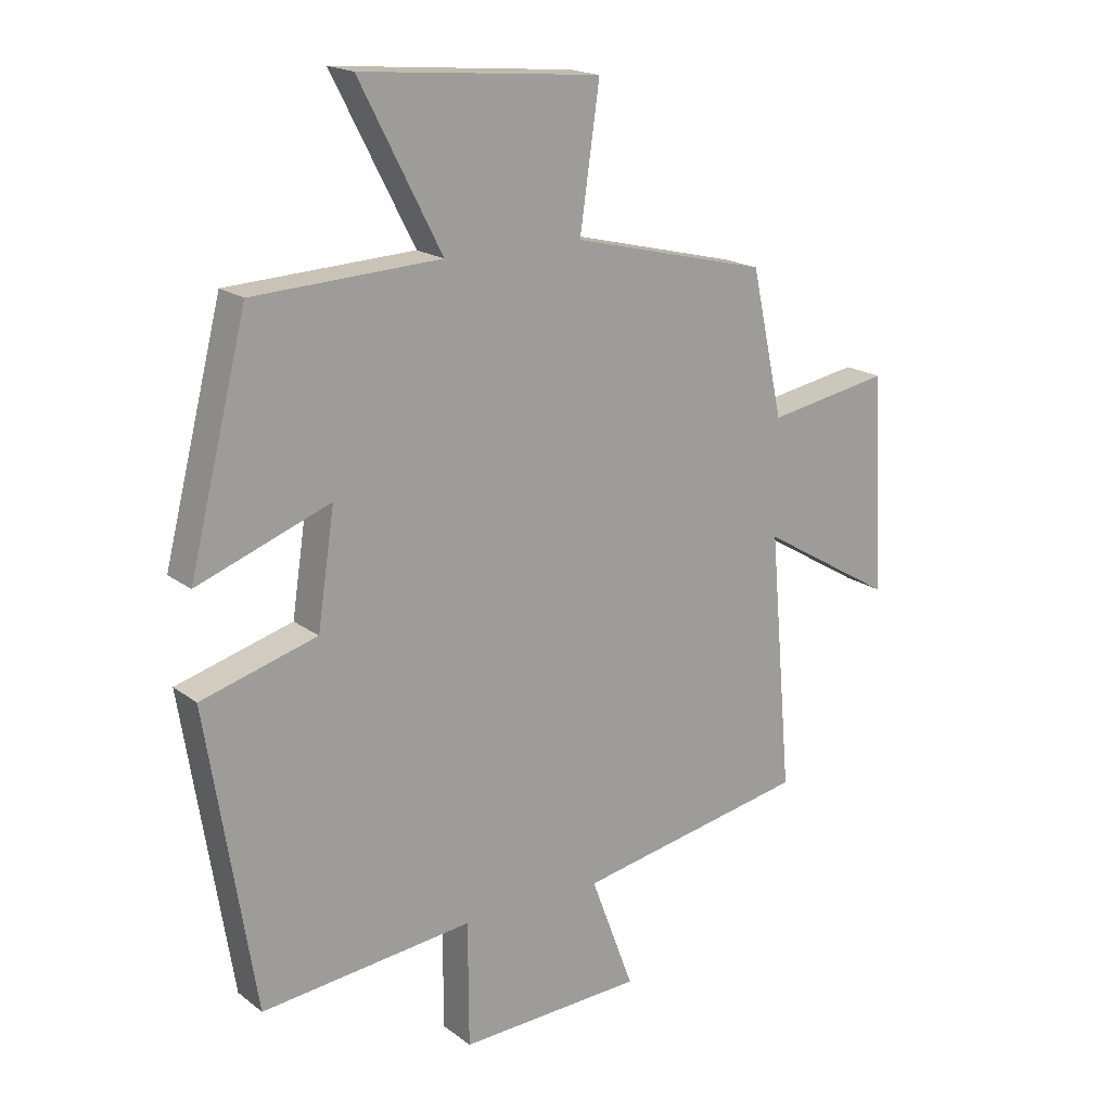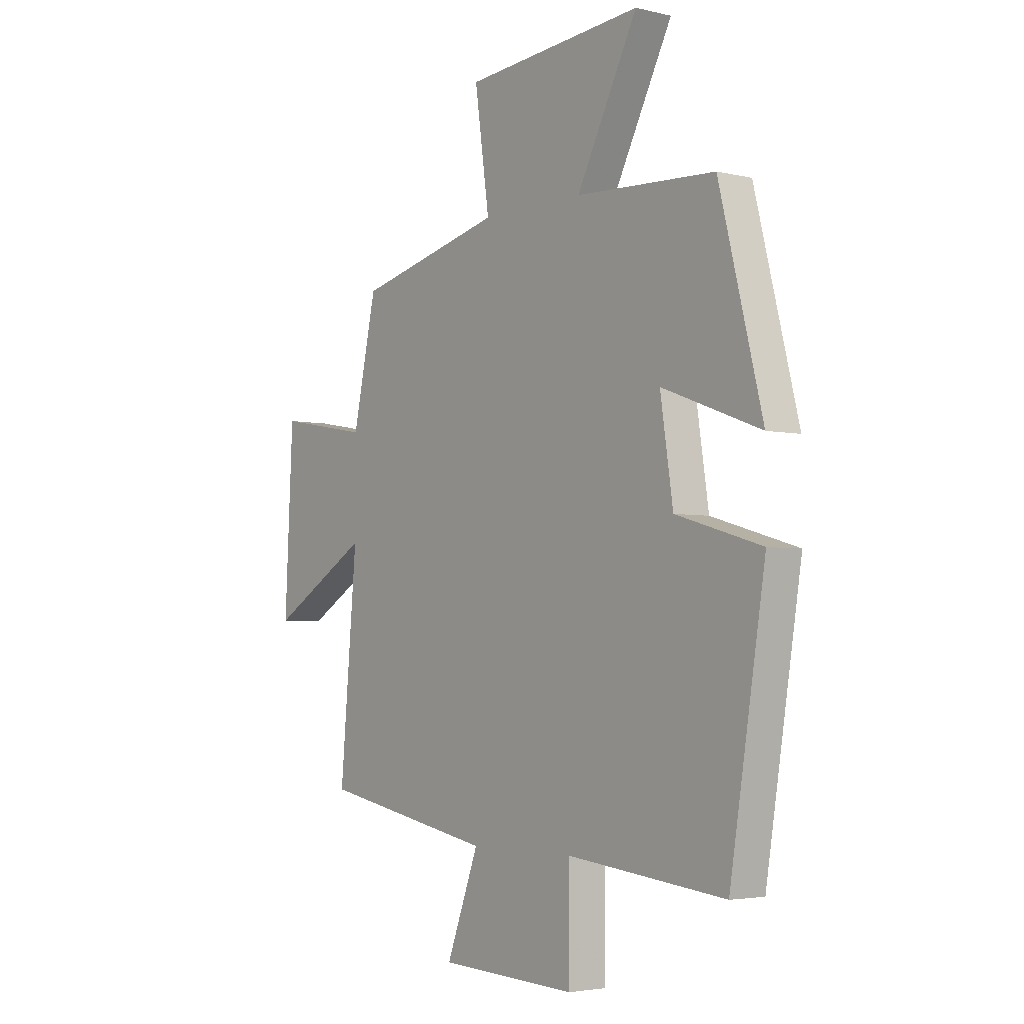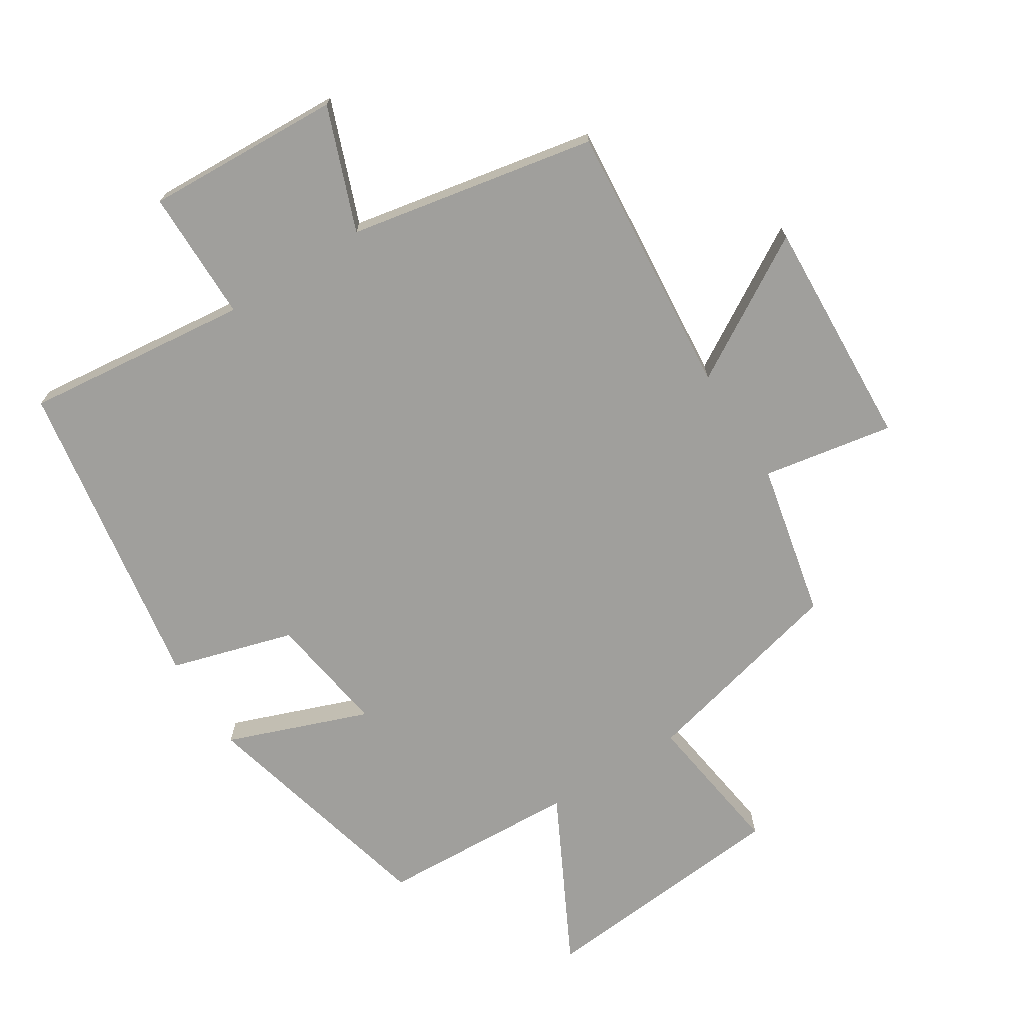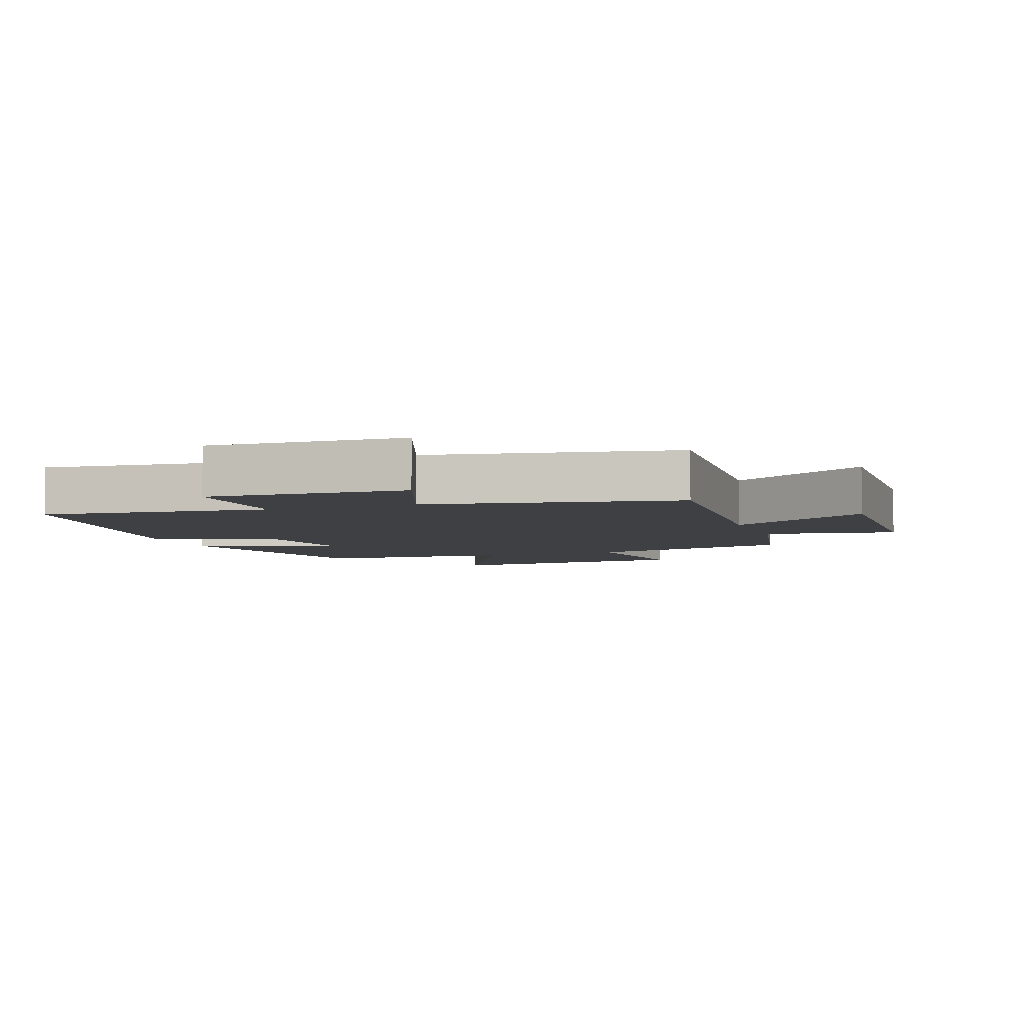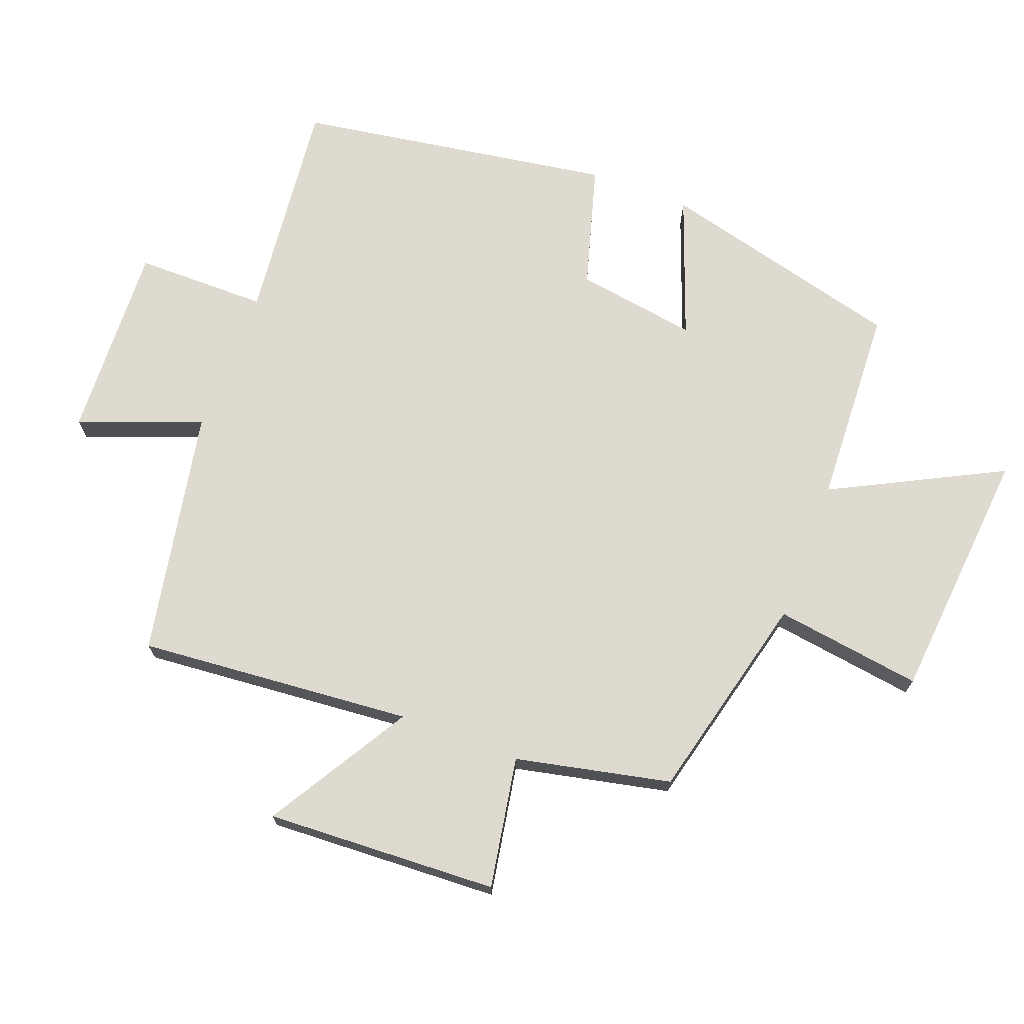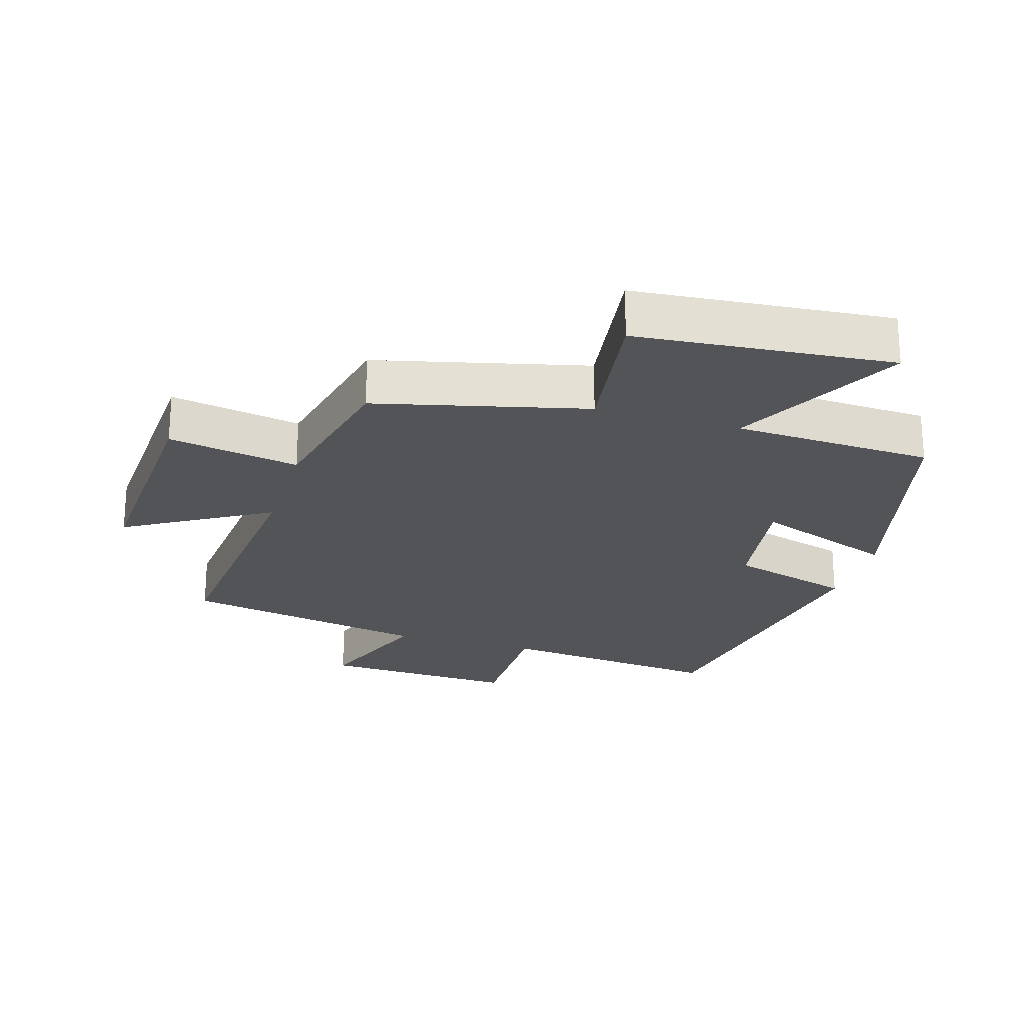
<metadata>
{"format":"obj","ext":"obj","renderer":"f3d","projection":"perspective","resolution":1024,"background":"white","views":[{"elev":18.3,"azim":144.7,"up":"+Z"},{"elev":-3.7,"azim":51.9,"up":"+Z"},{"elev":-71.2,"azim":-147.7,"up":"+Y"},{"elev":-5.1,"azim":-160.1,"up":"+Y"},{"elev":71.0,"azim":-69.1,"up":"+Y"},{"elev":-23.4,"azim":-16.8,"up":"+Y"}]}
</metadata>
<code>
v -0.448 0.07 0.422
v -0.127 0.07 0.5
v -0.159 0.07 0.726
v 0.233 0.07 0.76
v 0.099 0.07 0.5
v 0.405 0.07 0.485
v 0.5 0.07 0.108
v 0.283 0.07 0.189
v 0.311 0.07 0.003
v 0.5 0.07 -0.052
v 0.422 0.07 -0.538
v 0.075 0.07 -0.5
v 0.074 0.07 -0.703
v -0.228 0.07 -0.689
v -0.157 0.07 -0.5
v -0.537 0.07 -0.427
v -0.5 0.07 -0.006
v -0.719 0.07 -0.136
v -0.701 0.07 0.22
v -0.5 0.07 0.184
v -0.448 0 0.422
v -0.127 0 0.5
v -0.159 0 0.726
v 0.233 0 0.76
v 0.099 0 0.5
v 0.405 0 0.485
v 0.5 0 0.108
v 0.283 0 0.189
v 0.311 0 0.003
v 0.5 0 -0.052
v 0.422 0 -0.538
v 0.075 0 -0.5
v 0.074 0 -0.703
v -0.228 0 -0.689
v -0.157 0 -0.5
v -0.537 0 -0.427
v -0.5 0 -0.006
v -0.719 0 -0.136
v -0.701 0 0.22
v -0.5 0 0.184
f 17 18 19 20
f 17 20 1 2
f 15 16 17 2
f 12 13 14 15
f 12 15 2
f 9 10 11 12
f 8 9 12 2
f 5 6 7 8
f 5 8 2 3
f 3 4 5
f 40 39 38 37
f 22 21 40 37
f 22 37 36 35
f 35 34 33 32
f 22 35 32
f 32 31 30 29
f 22 32 29 28
f 28 27 26 25
f 23 22 28 25
f 25 24 23
f 1 21 22 2
f 2 22 23 3
f 3 23 24 4
f 4 24 25 5
f 5 25 26 6
f 6 26 27 7
f 7 27 28 8
f 8 28 29 9
f 9 29 30 10
f 10 30 31 11
f 11 31 32 12
f 12 32 33 13
f 13 33 34 14
f 14 34 35 15
f 15 35 36 16
f 16 36 37 17
f 17 37 38 18
f 18 38 39 19
f 19 39 40 20
f 20 40 21 1

</code>
